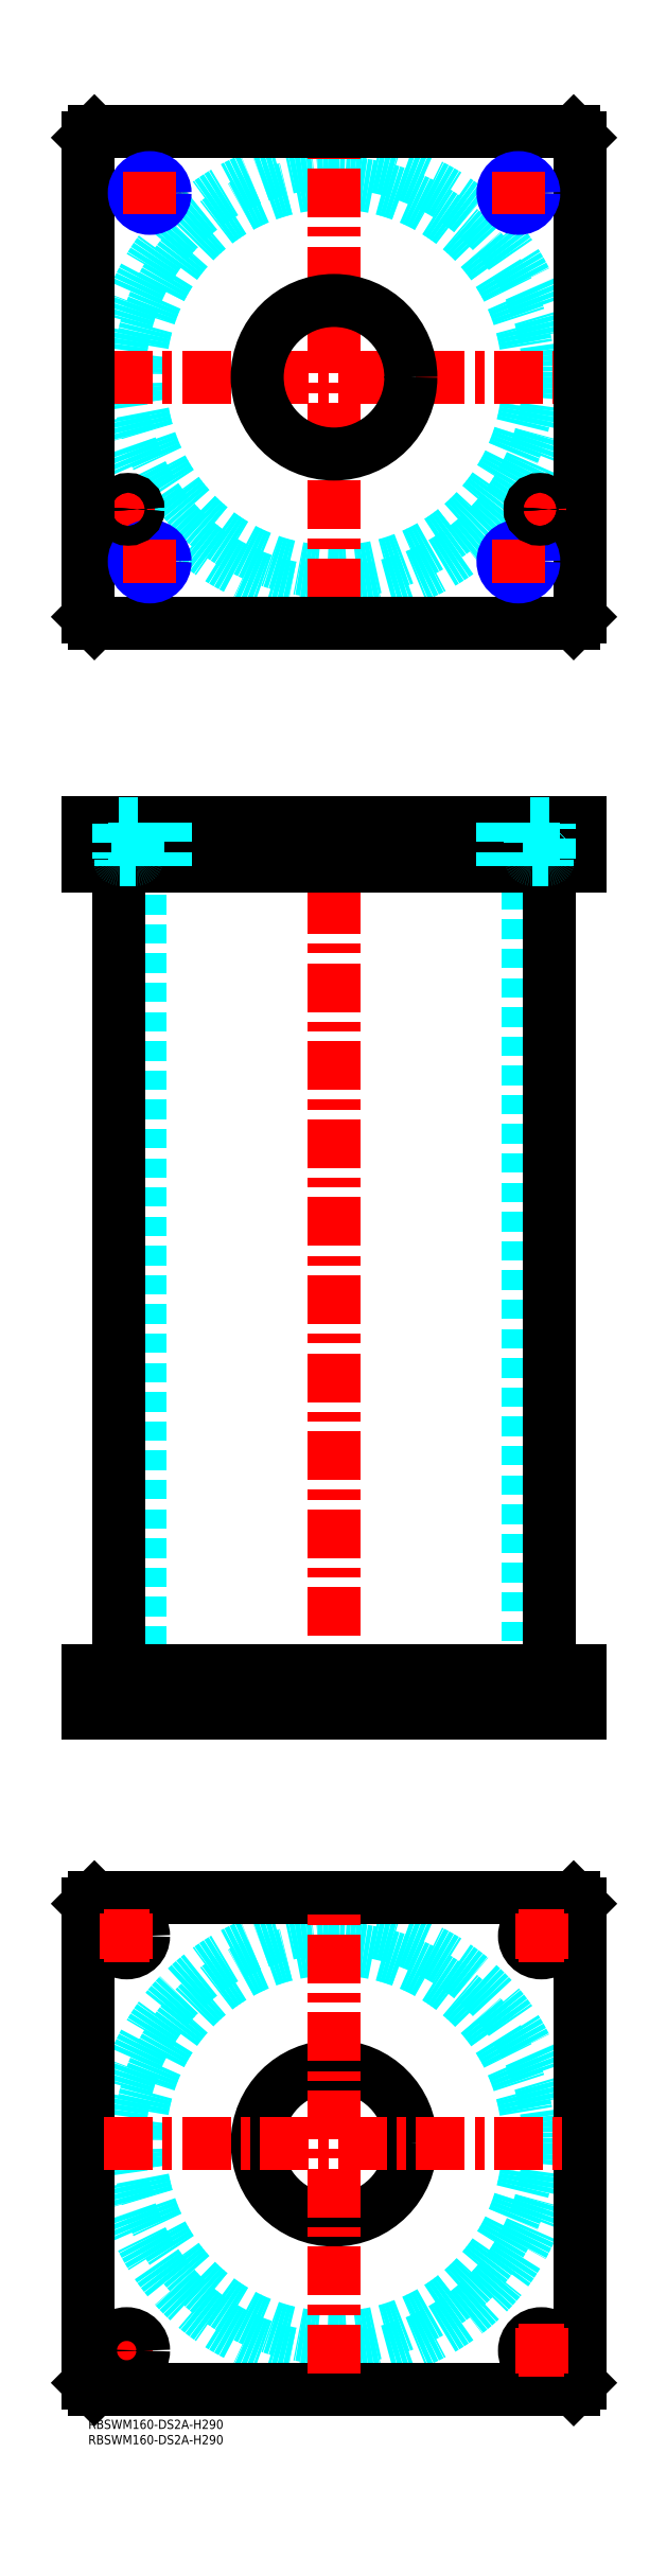
<metadata>
{"format":"dxf","ext":"dxf","renderer":"ezdxf+matplotlib","layout":"modelspace","background":"white","min_lineweight":24,"dpi":150}
</metadata>
<code>
0
SECTION
2
ENTITIES
0
INSERT
8
MSM_CONTINUOUS
2
*U49
10
0
20
0
30
0
0
INSERT
8
MSM_CONTINUOUS
2
*U50
10
0
20
0
30
0
0
CIRCLE
8
MSM_DASHED
10
80
20
90
30
0
40
63.3
0
CIRCLE
8
MSM_DASHED
10
80
20
90
30
0
40
69.9
0
LINE
8
MSM_CENTER
10
5
20
22.5
30
0
11
20
21
22.5
31
0
0
LINE
8
MSM_CENTER
10
12.5
20
15
30
0
11
12.5
21
30
31
0
0
LINE
8
MSM_CONTINUOUS
10
0
20
12
30
0
11
0
21
168
31
0
0
LINE
8
MSM_CONTINUOUS
10
160
20
168
30
0
11
160
21
12
31
0
0
CIRCLE
8
MSM_CONTINUOUS
10
147.5
20
157.5
30
0
40
5.5
0
CIRCLE
8
MSM_CONTINUOUS
10
12.5
20
22.5
30
0
40
5.5
0
CIRCLE
8
MSM_CONTINUOUS
10
147.5
20
22.5
30
0
40
5.5
0
CIRCLE
8
MSM_CONTINUOUS
10
12.5
20
157.5
30
0
40
5.5
0
CIRCLE
8
MSM_CONTINUOUS
10
80
20
90
30
0
40
25
0
LINE
8
MSM_CONTINUOUS
10
2
20
10
30
0
11
0
21
12
31
0
0
LINE
8
MSM_CONTINUOUS
10
158
20
10
30
0
11
2
21
10
31
0
0
LINE
8
MSM_CONTINUOUS
10
160
20
12
30
0
11
158
21
10
31
0
0
LINE
8
MSM_CONTINUOUS
10
158
20
170
30
0
11
160
21
168
31
0
0
LINE
8
MSM_CONTINUOUS
10
2
20
170
30
0
11
158
21
170
31
0
0
LINE
8
MSM_CONTINUOUS
10
0
20
168
30
0
11
2
21
170
31
0
0
LINE
8
MSM_DASHED
10
55
20
244
30
0
11
55
21
230
31
0
0
LINE
8
MSM_DASHED
10
105
20
230
30
0
11
105
21
244
31
0
0
LINE
8
MSM_DASHED
10
55
20
520
30
0
11
55
21
506
31
0
0
LINE
8
MSM_DASHED
10
105
20
506
30
0
11
105
21
520
31
0
0
LINE
8
MSM_DASHED
10
16.7
20
506
30
0
11
16.7
21
244
31
0
0
LINE
8
MSM_DASHED
10
143.3
20
244
30
0
11
143.3
21
506
31
0
0
LINE
8
MSM_DASHED
10
142
20
244
30
0
11
142
21
230
31
0
0
LINE
8
MSM_DASHED
10
153
20
230
30
0
11
153
21
244
31
0
0
LINE
8
MSM_DASHED
10
7
20
244
30
0
11
7
21
230
31
0
0
LINE
8
MSM_DASHED
10
18
20
230
30
0
11
18
21
244
31
0
0
LINE
8
MSM_CENTER
10
80
20
525
30
0
11
80
21
225
31
0
0
LINE
8
MSM_CENTER
10
12.5
20
251
30
0
11
12.5
21
223
31
0
0
LINE
8
MSM_CENTER
10
147.5
20
251
30
0
11
147.5
21
223
31
0
0
LINE
8
MSM_CENTER
10
20
20
522
30
0
11
20
21
504
31
0
0
LINE
8
MSM_CENTER
10
140
20
522
30
0
11
140
21
504
31
0
0
LINE
8
MSM_CENTER
10
13
20
522
30
0
11
13
21
504
31
0
0
LINE
8
MSM_CENTER
10
147
20
522
30
0
11
147
21
504
31
0
0
LINE
8
MSM_CONTINUOUS
10
10.1
20
506
30
0
11
10.1
21
244
31
0
0
LINE
8
MSM_CONTINUOUS
10
149.9
20
244
30
0
11
149.9
21
506
31
0
0
LINE
8
MSM_CONTINUOUS
10
2
20
520
30
0
11
2
21
506
31
0
0
LINE
8
MSM_CONTINUOUS
10
-2.84e-14
20
520
30
0
11
-2.84e-14
21
506
31
0
0
LINE
8
MSM_CONTINUOUS
10
-2.84e-14
20
506
30
0
11
160
21
506
31
0
0
LINE
8
MSM_CONTINUOUS
10
160
20
520
30
0
11
160
21
506
31
0
0
LINE
8
MSM_CONTINUOUS
10
-2.84e-14
20
520
30
0
11
160
21
520
31
0
0
LINE
8
MSM_CONTINUOUS
10
158
20
520
30
0
11
158
21
506
31
0
0
LINE
8
MSM_CONTINUOUS
10
160
20
230
30
0
11
160
21
244
31
0
0
LINE
8
MSM_CONTINUOUS
10
0
20
244
30
0
11
160
21
244
31
0
0
LINE
8
MSM_CONTINUOUS
10
0
20
230
30
0
11
160
21
230
31
0
0
LINE
8
MSM_CONTINUOUS
10
0
20
230
30
0
11
0
21
244
31
0
0
LINE
8
MSM_CONTINUOUS
10
2
20
230
30
0
11
2
21
244
31
0
0
LINE
8
MSM_CONTINUOUS
10
158
20
230
30
0
11
158
21
244
31
0
0
CIRCLE
8
MSM_DASHED
10
80
20
665
30
0
40
63.3
0
CIRCLE
8
MSM_DASHED
10
80
20
665
30
0
40
69.9
0
LINE
8
MSM_CENTER
10
5.1
20
665
30
0
11
154.9
21
665
31
0
0
LINE
8
MSM_CENTER
10
80
20
590.1
30
0
11
80
21
739.9
31
0
0
LINE
8
MSM_CENTER
10
8
20
622
30
0
11
18
21
622
31
0
0
LINE
8
MSM_CENTER
10
13
20
617
30
0
11
13
21
627
31
0
0
LINE
8
MSM_CONTINUOUS
10
160
20
587
30
0
11
160
21
743
31
0
0
CIRCLE
8
MSM_CONTINUOUS
10
80
20
665
30
0
40
25
0
LINE
8
MSM_CONTINUOUS
10
-5.68e-14
20
743
30
0
11
-5.68e-14
21
587
31
0
0
LINE
8
MSM_CONTINUOUS
10
-5.68e-14
20
587
30
0
11
2
21
585
31
0
0
LINE
8
MSM_CONTINUOUS
10
2
20
585
30
0
11
158
21
585
31
0
0
LINE
8
MSM_CONTINUOUS
10
158
20
585
30
0
11
160
21
587
31
0
0
LINE
8
MSM_CONTINUOUS
10
160
20
743
30
0
11
158
21
745
31
0
0
LINE
8
MSM_CONTINUOUS
10
158
20
745
30
0
11
2
21
745
31
0
0
LINE
8
MSM_CONTINUOUS
10
2
20
745
30
0
11
-5.68e-14
21
743
31
0
0
LINE
8
MSM_CENTER
10
13
20
605
30
0
11
27
21
605
31
0
0
CIRCLE
8
MSM_CONTINUOUS
10
20
20
605
30
0
40
4.188
0
CIRCLE
8
MSM_NARROW
10
20
20
605
30
0
40
5
0
LINE
8
MSM_CENTER
10
20
20
598
30
0
11
20
21
612
31
0
0
LINE
8
MSM_CENTER
10
133
20
605
30
0
11
147
21
605
31
0
0
CIRCLE
8
MSM_CONTINUOUS
10
140
20
605
30
0
40
4.188
0
CIRCLE
8
MSM_NARROW
10
140
20
605
30
0
40
5
0
LINE
8
MSM_CENTER
10
140
20
598
30
0
11
140
21
612
31
0
0
LINE
8
MSM_CENTER
10
133
20
725
30
0
11
147
21
725
31
0
0
CIRCLE
8
MSM_CONTINUOUS
10
140
20
725
30
0
40
4.188
0
CIRCLE
8
MSM_NARROW
10
140
20
725
30
0
40
5
0
LINE
8
MSM_CENTER
10
140
20
718
30
0
11
140
21
732
31
0
0
LINE
8
MSM_CENTER
10
13
20
725
30
0
11
27
21
725
31
0
0
CIRCLE
8
MSM_CONTINUOUS
10
20
20
725
30
0
40
4.188
0
CIRCLE
8
MSM_NARROW
10
20
20
725
30
0
40
5
0
LINE
8
MSM_CENTER
10
20
20
718
30
0
11
20
21
732
31
0
0
LINE
8
MSM_CENTER
10
147
20
617
30
0
11
147
21
627
31
0
0
LINE
8
MSM_CENTER
10
142
20
622
30
0
11
152
21
622
31
0
0
LINE
8
MSM_CENTER
10
5.1
20
90
30
0
11
154.9
21
90
31
0
0
LINE
8
MSM_CENTER
10
80
20
15.1
30
0
11
80
21
164.9
31
0
0
LINE
8
MSM_CENTER
10
147.5
20
15
30
0
11
147.5
21
30
31
0
0
LINE
8
MSM_CENTER
10
140
20
22.5
30
0
11
155
21
22.5
31
0
0
LINE
8
MSM_CENTER
10
147.5
20
150
30
0
11
147.5
21
165
31
0
0
LINE
8
MSM_CENTER
10
140
20
157.5
30
0
11
155
21
157.5
31
0
0
LINE
8
MSM_CENTER
10
12.5
20
150
30
0
11
12.5
21
165
31
0
0
LINE
8
MSM_CENTER
10
5
20
157.5
30
0
11
20
21
157.5
31
0
0
LINE
8
MSM_DASHED
10
135.8
20
520
30
0
11
135.8
21
506
31
0
0
LINE
8
MSM_DASHED
10
135
20
520
30
0
11
135
21
506
31
0
0
LINE
8
MSM_DASHED
10
145
20
520
30
0
11
145
21
506
31
0
0
LINE
8
MSM_DASHED
10
144.2
20
520
30
0
11
144.2
21
506
31
0
0
LINE
8
MSM_DASHED
10
15
20
520
30
0
11
15
21
506
31
0
0
LINE
8
MSM_DASHED
10
15.81
20
520
30
0
11
15.81
21
506
31
0
0
LINE
8
MSM_DASHED
10
25
20
520
30
0
11
25
21
506
31
0
0
LINE
8
MSM_DASHED
10
24.19
20
520
30
0
11
24.19
21
506
31
0
0
LINE
8
MSM_DASHED
10
10.5
20
508
30
0
11
10.5
21
506
31
0
0
LINE
8
MSM_DASHED
10
15.5
20
506
30
0
11
15.5
21
508
31
0
0
LINE
8
MSM_DASHED
10
15.6
20
508
30
0
11
10.4
21
508
31
0
0
ARC
8
MSM_DASHED
10
10.4
20
508.4
30
0
40
0.4
50
180
51
270
0
ARC
8
MSM_DASHED
10
15.6
20
508.4
30
0
40
0.4
50
270
51
360
0
LINE
8
MSM_DASHED
10
10
20
519.8
30
0
11
10
21
508.4
31
0
0
LINE
8
MSM_DASHED
10
16
20
508.4
30
0
11
16
21
519.8
31
0
0
LINE
8
MSM_DASHED
10
16
20
519.8
30
0
11
16.2
21
520
31
0
0
LINE
8
MSM_DASHED
10
9.8
20
520
30
0
11
10
21
519.8
31
0
0
LINE
8
MSM_DASHED
10
16
20
519.8
30
0
11
10
21
519.8
31
0
0
CIRCLE
8
MSM_CONTINUOUS
10
13
20
622
30
0
40
2.5
0
CIRCLE
8
MSM_CONTINUOUS
10
13
20
622
30
0
40
3.2
0
CIRCLE
8
MSM_CONTINUOUS
10
13
20
622
30
0
40
3
0
CIRCLE
8
MSM_CONTINUOUS
10
147
20
622
30
0
40
2.5
0
CIRCLE
8
MSM_CONTINUOUS
10
147
20
622
30
0
40
3.2
0
CIRCLE
8
MSM_CONTINUOUS
10
147
20
622
30
0
40
3
0
LINE
8
MSM_DASHED
10
144.5
20
508
30
0
11
144.5
21
506
31
0
0
LINE
8
MSM_DASHED
10
149.5
20
506
30
0
11
149.5
21
508
31
0
0
LINE
8
MSM_DASHED
10
149.6
20
508
30
0
11
144.4
21
508
31
0
0
ARC
8
MSM_DASHED
10
144.4
20
508.4
30
0
40
0.4
50
180
51
270
0
ARC
8
MSM_DASHED
10
149.6
20
508.4
30
0
40
0.4
50
270
51
360
0
LINE
8
MSM_DASHED
10
144
20
519.8
30
0
11
144
21
508.4
31
0
0
LINE
8
MSM_DASHED
10
150
20
508.4
30
0
11
150
21
519.8
31
0
0
LINE
8
MSM_DASHED
10
150
20
519.8
30
0
11
150.2
21
520
31
0
0
LINE
8
MSM_DASHED
10
143.8
20
520
30
0
11
144
21
519.8
31
0
0
LINE
8
MSM_DASHED
10
150
20
519.8
30
0
11
144
21
519.8
31
0
0
ENDSEC
0
EOF

</code>
